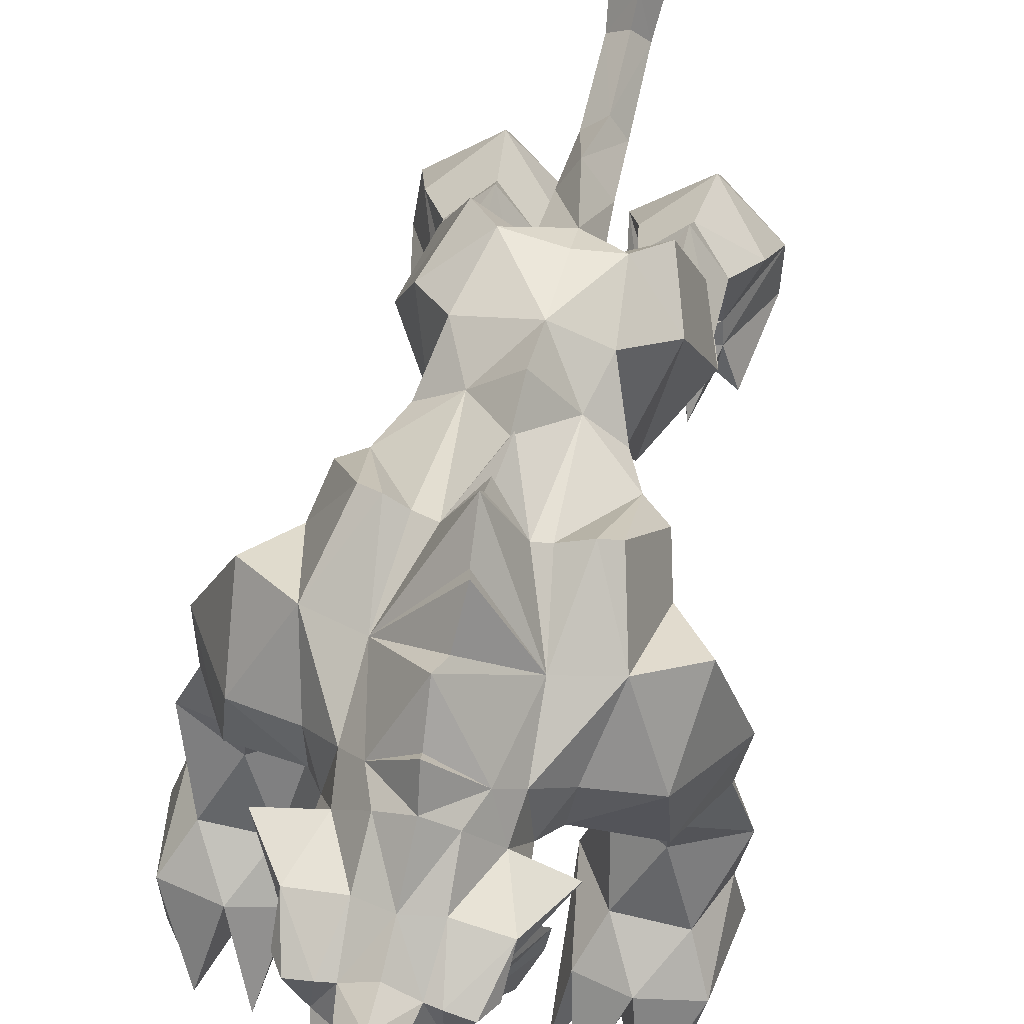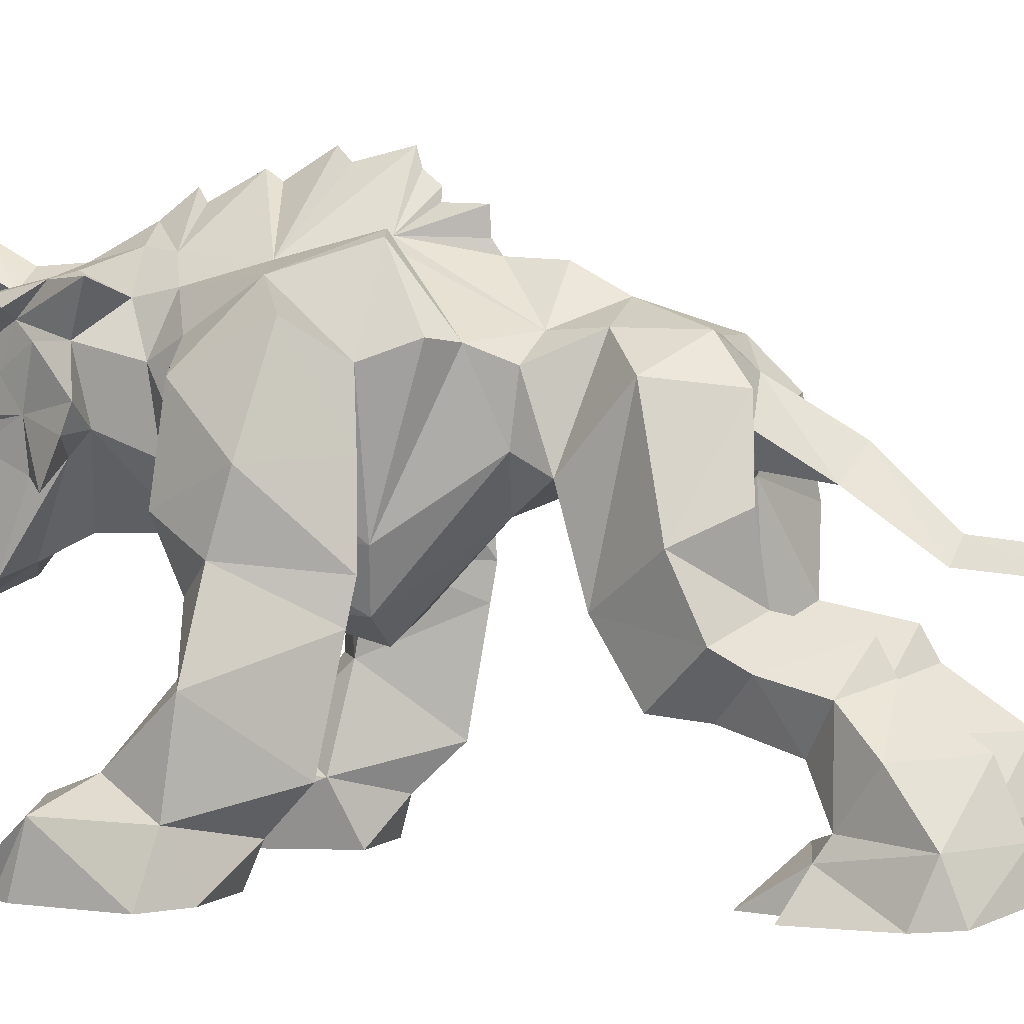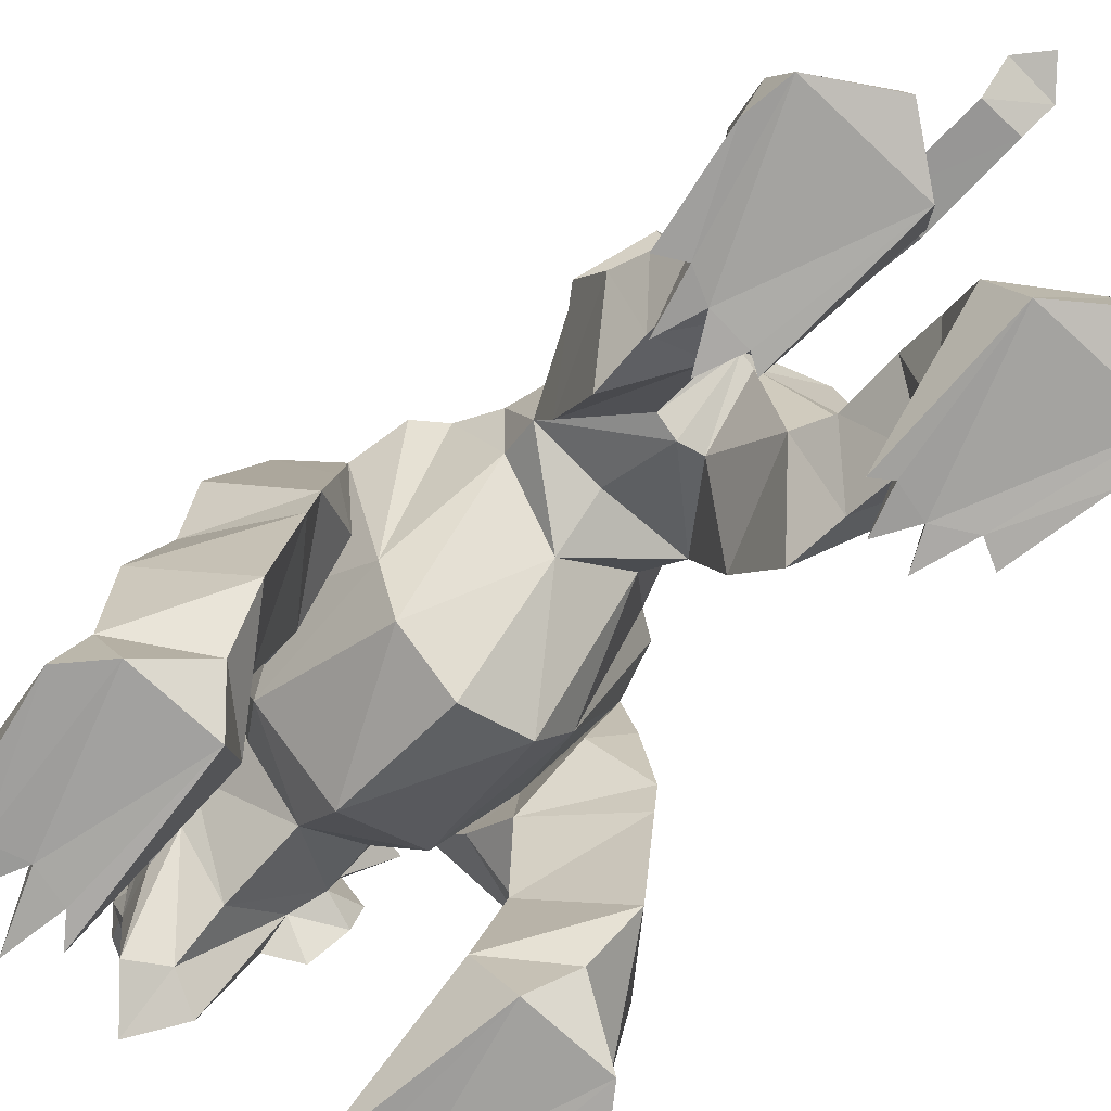
<metadata>
{"format":"obj","ext":"obj","renderer":"f3d","projection":"perspective","resolution":1024,"background":"white","views":[{"elev":72.1,"azim":12.7,"up":"+Y"},{"elev":1.2,"azim":108.3,"up":"+Y"},{"elev":-72.9,"azim":137.1,"up":"+Y"}]}
</metadata>
<code>
o SHA_BODY
v 0.7553 -0.1843 1.091
v 0.3176 -0.5914 0.02574
v -0.3725 -0.2026 1.058
v -0.000177 0.1245 2.16
v -0.472 -0.15 -0.07358
v 0.889 -1.099 1.242
v 0.4964 -1.087 1.874
v -0.8859 -1.1 1.274
v -0.4802 -1.088 1.87
v 0.2701 0.02748 0.2907
v -0.495 0.3368 0.7733
v -0.3438 0.2185 1.388
v -0.3328 -0.697 -0.4141
v -0.09965 0.1697 -0.2159
v 0.003761 0.6407 1.958
v 0.005969 0.8904 2.286
v 0.07102 -0.2397 -1.085
v 0.07435 -0.2044 -0.7402
v -0.4173 0.1097 1.088
v -0.01484 0.9606 0.7851
v 0.5777 -1.084 -0.8834
v 0.4033 -1.088 -0.2381
v 0.168 -1.097 -0.3402
v 0.002158 -0.1618 -1.292
v -0.6339 0.4598 0.9362
v -0.4576 -1.092 1.114
v 0.4283 0.5851 1.599
v 0.4194 0.1099 1.09
v -0.2341 -0.355 0.8271
v 0.2361 -0.3547 0.8282
v -0.2714 -1.089 -0.2369
v -0.1659 -1.097 -0.3402
v 0.013 0.5255 0.1456
v 0.4741 -0.15 -0.07361
v 0.3451 -1.041 -1.022
v 0.4549 -1.092 -0.4267
v 0.3337 -0.697 -0.4141
v 0.08539 -0.1329 0.03352
v -0.2771 0.02658 0.2911
v -0.2489 0.4346 0.1543
v -0.8482 -0.5199 1.131
v -0.003443 -0.3514 2.165
v 0.003752 -0.1338 1.479
v 0.2746 -1.089 -0.2366
v -0.3997 -1.088 -0.2373
v -0.2058 0.2083 1.902
v 0.2077 0.2051 1.902
v -0.1043 0.1667 2.131
v 0.497 0.337 0.7749
v -0.3477 -1.041 -1.022
v -0.4225 0.5843 1.598
v -0.2259 0.5339 1.549
v -0.2906 -0.3141 -0.3083
v 0.3745 -0.2025 1.06
v 0.5381 -1.1 -0.3811
v -0.1513 0.1866 2.051
v 0.2285 0.533 1.549
v 0.346 0.2187 1.39
v 0.1048 0.1646 2.13
v 0.152 0.1836 2.051
v -0.1496 0.2464 2.123
v 0.1511 0.2434 2.123
v 0.000169 0.1516 2.184
v -0.000422 0.0619 2.166
v 0.6145 -0.7706 0.8424
v 0.2388 -0.882 -0.529
v -0.07895 0.1324 2.126
v 0.0787 0.1308 2.126
v 0.00035 0.2 2.195
v -0.1172 0.184 2.003
v -0.1092 0.2063 2.131
v 0.1185 0.1809 2.003
v 0.11 0.2041 2.131
v -0.5758 -1.084 -0.8834
v -0.6654 -1.089 1.844
v -0.5902 -1.083 1.647
v -0.6068 -0.8262 1.623
v -0.3155 -0.5914 0.02574
v -0.42 -0.8622 1.577
v -0.8266 -0.8621 1.577
v 0.6923 -1.089 1.853
v 0.8284 -0.8622 1.577
v 0.4223 -0.8623 1.577
v 0.6126 -0.8263 1.623
v 0.5914 -1.083 1.639
v 0.4607 -1.092 1.114
v -0.2367 -0.882 -0.529
v -0.4459 -0.8732 -0.5122
v 0.02686 0.3162 -0.2175
v 0.001141 0.05017 -0.1983
v 0.636 0.4601 0.9381
v 0.001466 -0.08309 0.4978
v 0.2949 0.3313 0.3791
v 0.1171 0.6987 0.8056
v 0.3495 0.6801 0.7433
v -0.2999 0.3313 0.3791
v 0.1252 0.1157 2.088
v -0.1255 0.1183 2.088
v -0.2732 0.7084 0.7649
v -0.2279 0.6317 1.117
v 0.2926 -0.3141 -0.3083
v 0.1293 -0.4035 -0.1943
v 0.1523 -1.084 -0.8803
v -0.1503 -1.084 -0.8803
v -0.6154 -0.5104 1.238
v -0.4291 -0.5168 1.134
v 0.6174 -0.507 1.235
v 0.4312 -0.5168 1.135
v 0.2072 0.4346 0.1543
v -0.1272 -0.4035 -0.1943
v -0.08329 -0.1329 0.03353
v -0.1802 0.4253 -0.1279
v 0.5928 0.3021 1.278
v 0.1159 0.1175 2.087
v -0.1162 0.1199 2.087
v 0.3962 -1.098 1.755
v 0.464 -1.091 1.668
v -0.7799 0.07067 0.9916
v -0.5906 0.3019 1.276
v -0.0831 -0.8903 -0.8163
v 0.08517 -0.8902 -0.8162
v -0.3753 -1.098 1.755
v -0.4591 -1.092 1.693
v -0.536 -1.1 -0.3811
v -0.4543 -1.092 -0.4215
v 0.448 -0.8732 -0.5122
v 0.1822 0.4253 -0.1278
v -0.08533 0.01187 -0.447
v 0.102 0.159 -0.2155
v 0.08706 0.01188 -0.447
v 0.3025 0.4118 1.703
v 0.389 -0.04245 -0.292
v -0.367 0.2479 1.666
v 0.4506 0.4035 0.5933
v 0.4427 -0.5334 -0.5134
v -0.07268 -0.2045 -0.7402
v 0.355 -1.083 -0.3791
v 0.3304 -0.9079 -0.4296
v -0.2994 0.4166 1.703
v -0.4406 -0.5334 -0.5134
v -0.569 -0.9316 1.005
v -0.7678 -1.091 1.113
v 0.3703 0.2399 1.666
v 0.2431 0.1628 1.669
v -0.3878 -0.04242 -0.2919
v -0.2419 0.1641 1.668
v -0.3431 -1.083 -0.3527
v -0.3367 -0.9079 -0.4297
v 0.001026 -0.4513 0.8576
v 0.3364 -0.6664 -0.9038
v -0.3343 -0.6664 -0.9038
v -0.1554 -0.532 -0.532
v 0.1575 -0.532 -0.532
v 0.8503 -0.5199 1.132
v 0.002178 0.6429 0.5219
v -0.3604 -0.866 1.195
v -0.7485 -1.098 1.717
v -0.7179 -1.093 1.637
v 0.2518 0.1001 0.4216
v -0.4289 0.5787 1.059
v -0.2227 0.1001 0.4216
v 0.5781 -0.2251 0.7365
v 0.4109 -0.0041 0.8287
v -0.5761 -0.2263 0.7342
v -0.4089 -0.00455 0.8275
v -0.106 0.5626 1.973
v -0.7349 -0.7505 1.404
v 0.7686 -1.091 1.113
v 0.7369 -0.7508 1.404
v 0.217 0.0778 1.465
v 0.4302 0.579 1.061
v 0.1115 0.5606 1.973
v 0.3746 0.2994 0.02947
v 0.8288 -0.8727 1.19
v 0.5702 -0.9314 1.005
v 0.3628 -0.8661 1.195
v -0.8269 -0.8726 1.19
v -0.6125 -0.7716 0.8422
v -0.5992 -0.2878 1.221
v -0.6203 -0.05938 1.308
v -0.02924 0.9091 1.248
v -0.4547 0.4053 0.6045
v -0.1977 0.659 0.7769
v 0.3028 0.5843 1.775
v 0.000807 0.2646 2.259
v 0.002062 0.4865 2.121
v -0.07345 0.6613 2.161
v 0.08072 0.66 2.161
v 0.3081 -0.07687 1.318
v 0.1732 0.421 2.025
v 0.2949 0.5065 1.923
v 0.2501 0.5448 1.99
v -0.2797 0.3503 1.479
v -0.2149 0.07778 1.465
v -0.3059 -0.0768 1.317
v -0.1696 0.4239 2.025
v -0.2964 0.5886 1.775
v -0.2899 0.5104 1.923
v -0.2442 0.5487 1.99
v -0.00112 -0.2249 1.963
v 0.1266 -0.2703 2.024
v 0.1883 0.0288 1.891
v 0.1892 0.08236 1.767
v 0.3036 -0.01761 1.802
v -0.1988 0.02992 1.88
v -0.1315 -0.2685 2.025
v -0.1896 0.08393 1.767
v -0.3024 -0.01648 1.802
v 0.008931 -0.1178 -0.7682
v 0.01148 -0.0912 -1.168
v 0.08266 -0.1714 -1.201
v -0.4659 -0.4028 -0.186
v 0.4679 -0.4026 -0.1863
v 0.7581 -1.098 1.718
v 0.7157 -1.094 1.67
v -0.0245 0.1309 -0.5069
v 0.6219 -0.05803 1.315
v 0.6014 -0.288 1.223
v -0.3483 -0.05927 1.222
v -0.05162 0.03374 -0.1893
v 0.05372 0.03375 -0.1893
v 0.3619 0.4194 1.332
v 0.02206 0.7878 0.5559
v 0.00259 0.7973 0.705
v -0.3759 0.2994 0.02947
v 0.3505 -0.05936 1.224
v 0.001189 -0.3273 1.318
v 0.2966 -0.3742 -0.5921
v -0.2946 -0.3742 -0.5921
v 0.4631 -0.9499 -0.4616
v -0.7533 -0.1845 1.089
v 0.2812 0.3503 1.479
v 0.7815 0.07022 1.005
v -0.3706 0.3967 0.5496
v -0.1187 0.621 1.765
v 0.23 0.6317 1.117
v -0.115 0.6987 0.8056
v -0.461 -0.9499 -0.4616
v 0.5883 -0.8952 -0.8143
v -0.5862 -0.8952 -0.8143
v -0.2866 0.2663 -0.2619
v -0.5964 -1.096 -0.7071
v -0.4917 -0.7498 1.403
v -0.144 0.3632 2.153
v 0.2887 0.2663 -0.2619
v 0.494 -0.7501 1.403
v -0.2438 0.5595 1.396
v 0.1483 0.3658 2.148
v 0.001615 0.8683 1.181
v 0.5999 -1.095 -0.732
v -0.3617 0.4192 1.331
v 0.0128 0.9648 1.012
v 0.3592 0.3918 0.5182
v -0.01063 0.8603 1.448
v 0.004247 0.6494 1.791
v -0.346 0.6806 0.7428
v 0.245 0.5595 1.396
v -0.2234 -1.093 -0.3806
v -0.2105 -0.9497 -0.4594
v 0.1744 0.6604 0.7843
v 0.28 0.7068 0.7632
v 0.1257 0.6189 1.765
v 0.223 -1.093 -0.373
v 0.2126 -0.9497 -0.4594
v -0.08365 -0.1841 -1.194
v -0.06826 -0.2397 -1.085
v 0.07641 0.2639 2.216
v -0.1599 0.6624 1.438
v -0.01263 0.8154 1.423
v -0.001347 -0.00955 2.201
v 0.002459 0.917 0.9716
v 0.001047 -0.1552 0.0505
v -0.07486 0.2656 2.216
v -0.36 0.1457 1.707
v 0.007526 0.7648 1.566
v -0.2908 -0.3304 0.1854
v 0.3612 0.1437 1.707
v 0.2976 -0.3304 0.1854
v 0.3407 -0.1543 0.7925
v 0.233 0.4753 1.91
v -0.2283 0.4813 1.911
v -0.3387 -0.1549 0.7912
v 0.1592 0.4298 0.3493
v -0.1571 0.4298 0.3493
v 0.4374 -0.4731 -0.3004
v -0.4353 -0.4731 -0.3004
v 0.1713 -0.4675 -0.3178
v 0.008279 -0.1541 -1.07
v -0.1692 -0.4675 -0.3178
v 0.162 0.6625 1.438
v 0.003118 0.6286 0.3281
v -0.000447 -0.1376 1.777
v -0.112 0.6863 1.561
v -0.8024 -1.1 1.646
v -0.003895 0.8437 0.7043
v -0.00837 0.8934 0.7642
v -0.303 -0.4823 -0.6501
v -0.535 -0.6808 -0.6594
v 0.3051 -0.4823 -0.6501
v 0.537 -0.6808 -0.6594
v 0.003477 0.6488 2.232
v 0.02638 -0.00908 0.2974
v 0.001257 0.3569 2.232
v 0.1154 0.6853 1.561
v 0.004328 0.7258 2.106
v 0.8042 -1.1 1.646
v -0.002203 -0.2279 2.146
v 0.3456 -0.8881 -0.9985
v -0.1613 0.5692 1.983
v -0.3436 -0.8881 -0.9985
v 0.135 -0.6658 -0.6813
v -0.1329 -0.6658 -0.6813
v 0.1634 0.5662 1.982
v 0.5878 -0.367 0.7641
v 0.3285 -0.6124 -0.1692
v -0.5849 -0.3533 0.7593
v -0.3264 -0.6124 -0.1692
v 0.02601 0.4165 -0.1115
v -0.000857 0.2162 1.857
v 0.009826 0.6939 0.5543
v 0.2655 0.4122 1.841
v -0.2619 0.4172 1.841
v -0.5288 0.09242 0.7449
v 0.1843 0.3278 1.991
v -0.185 0.3353 1.985
v 0.5316 0.08885 0.7544
f 171 236 257
f 292 43 144
f 43 292 146
f 100 160 247
f 49 279 134
f 49 134 95
f 176 246 108
f 169 174 154
f 243 156 106
f 105 41 167
f 173 10 278
f 278 10 38
f 282 19 11
f 106 178 316
f 179 231 41
f 247 160 251
f 195 19 282
f 118 180 119
f 286 229 140
f 39 276 111
f 302 39 272
f 284 234 183
f 139 133 322
f 143 131 321
f 187 301 16
f 301 188 16
f 18 209 216
f 266 18 136
f 219 3 19
f 19 165 11
f 245 173 34
f 112 40 33
f 153 37 287
f 34 173 278
f 285 315 37
f 315 287 37
f 103 137 263
f 126 135 37
f 266 17 18
f 17 209 18
f 160 256 11
f 316 41 231
f 76 142 26
f 178 41 316
f 190 192 313
f 304 262 57
f 171 257 222
f 154 107 169
f 154 65 314
f 95 171 49
f 234 161 282
f 159 30 92
f 227 30 189
f 29 92 149
f 148 259 87
f 147 104 258
f 284 183 237
f 283 155 94
f 228 285 135
f 37 135 285
f 300 150 299
f 21 137 103
f 137 21 36
f 66 138 126
f 153 66 37
f 66 126 37
f 278 38 102
f 229 289 152
f 276 39 225
f 29 161 92
f 225 241 5
f 5 276 225
f 177 167 41
f 41 178 177
f 274 208 46
f 201 202 97
f 29 149 227
f 195 29 227
f 263 137 44
f 44 138 264
f 259 148 31
f 31 147 258
f 322 133 46
f 97 202 47
f 319 47 73
f 47 143 321
f 46 205 98
f 319 97 47
f 28 279 49
f 65 108 314
f 259 120 87
f 13 152 289
f 140 13 286
f 238 242 124
f 199 196 309
f 100 247 268
f 52 197 235
f 51 139 281
f 53 220 110
f 112 241 225
f 163 28 49
f 217 218 1
f 250 230 55
f 36 250 55
f 46 98 56
f 98 46 56
f 184 57 262
f 27 280 131
f 54 226 28
f 28 189 279
f 98 64 319
f 98 206 270
f 97 47 60
f 47 97 60
f 61 56 98
f 56 61 98
f 60 62 97
f 62 60 97
f 270 201 97
f 64 97 319
f 63 48 64
f 59 63 64
f 48 63 64
f 63 59 64
f 65 154 174
f 168 85 86
f 264 138 66
f 121 264 66
f 196 186 166
f 319 69 71
f 186 190 172
f 69 319 73
f 67 4 69
f 4 68 69
f 4 67 69
f 68 4 69
f 46 70 71
f 69 71 67
f 70 115 71
f 71 69 67
f 115 70 71
f 72 47 73
f 73 69 68
f 114 72 73
f 69 73 68
f 72 114 73
f 147 74 104
f 151 298 297
f 142 76 158
f 167 243 105
f 77 76 9
f 76 26 123
f 76 77 75
f 80 8 294
f 289 317 13
f 317 286 13
f 79 77 9
f 156 79 122
f 80 75 77
f 167 77 243
f 85 168 215
f 246 169 107
f 82 84 81
f 6 82 306
f 83 176 116
f 85 81 84
f 246 84 169
f 7 84 83
f 85 84 7
f 86 85 117
f 175 176 65
f 108 65 176
f 87 152 13
f 88 148 87
f 140 88 13
f 88 87 13
f 209 136 216
f 18 216 130
f 245 127 173
f 241 112 14
f 241 14 220
f 136 18 130
f 113 233 91
f 326 91 233
f 161 39 92
f 92 39 302
f 109 93 10
f 159 92 10
f 94 295 296
f 257 236 290
f 261 253 260
f 236 171 261
f 96 40 39
f 284 33 40
f 59 97 62
f 59 64 97
f 97 59 62
f 64 59 97
f 98 48 61
f 64 48 98
f 48 98 61
f 48 64 98
f 268 181 100
f 237 100 20
f 183 100 237
f 100 99 160
f 287 228 153
f 127 245 129
f 102 38 221
f 102 221 101
f 35 21 103
f 150 311 299
f 104 74 50
f 312 151 297
f 106 105 243
f 3 219 179
f 179 106 3
f 316 3 106
f 107 108 246
f 226 54 218
f 108 218 54
f 314 108 54
f 109 127 33
f 33 283 109
f 110 111 276
f 111 110 220
f 10 272 38
f 272 90 38
f 14 112 89
f 33 318 112
f 113 171 222
f 218 217 226
f 68 114 73
f 114 68 73
f 115 67 71
f 67 115 71
f 7 83 117
f 117 85 7
f 117 83 116
f 86 117 116
f 118 119 25
f 25 323 118
f 160 119 251
f 119 180 12
f 310 120 104
f 104 120 32
f 121 308 103
f 121 103 23
f 9 76 123
f 79 9 123
f 123 26 122
f 79 123 122
f 45 238 125
f 74 147 125
f 125 238 124
f 242 125 124
f 230 22 36
f 230 36 55
f 127 129 89
f 89 112 318
f 128 90 14
f 89 128 14
f 129 245 221
f 128 130 90
f 130 89 129
f 130 129 90
f 144 232 131
f 27 131 57
f 34 101 132
f 221 132 101
f 194 43 146
f 193 146 139
f 253 279 159
f 253 283 260
f 126 239 300
f 150 300 239
f 136 130 128
f 216 136 128
f 137 138 44
f 22 137 36
f 230 138 22
f 137 22 138
f 193 139 52
f 139 51 52
f 240 88 298
f 298 151 240
f 26 142 141
f 178 106 156
f 177 141 142
f 142 158 8
f 170 232 144
f 43 170 144
f 143 144 131
f 204 277 47
f 145 53 5
f 145 220 53
f 146 207 274
f 146 133 139
f 148 147 31
f 125 147 45
f 238 45 148
f 147 148 45
f 149 30 227
f 92 30 149
f 239 308 150
f 308 121 150
f 310 240 151
f 120 310 151
f 151 312 120
f 87 120 312
f 311 150 121
f 121 66 311
f 1 218 154
f 314 1 154
f 33 291 283
f 291 33 284
f 141 156 26
f 26 156 122
f 75 80 158
f 158 76 75
f 158 80 157
f 8 158 294
f 159 10 93
f 253 159 93
f 160 25 119
f 11 25 160
f 96 39 161
f 161 234 96
f 162 326 233
f 163 326 162
f 54 28 163
f 162 54 163
f 323 164 118
f 323 165 164
f 19 3 165
f 3 164 165
f 255 275 293
f 305 187 16
f 177 80 167
f 80 77 167
f 215 168 6
f 174 175 65
f 82 174 169
f 84 82 169
f 58 232 170
f 58 189 28
f 91 171 113
f 91 49 171
f 184 262 313
f 188 305 16
f 173 109 10
f 173 127 109
f 6 174 82
f 168 174 6
f 175 174 168
f 168 86 175
f 176 175 86
f 176 86 116
f 80 177 8
f 177 142 8
f 141 177 178
f 156 141 178
f 41 105 179
f 106 179 105
f 179 180 231
f 180 179 219
f 271 20 100
f 20 271 236
f 282 11 182
f 182 11 256
f 99 100 183
f 183 234 99
f 184 27 57
f 184 280 27
f 71 69 273
f 69 73 267
f 303 248 186
f 186 244 303
f 187 305 166
f 166 186 187
f 305 188 172
f 186 172 188
f 43 189 170
f 170 189 58
f 47 324 73
f 73 248 267
f 280 184 191
f 184 313 192
f 191 192 190
f 191 184 192
f 193 194 146
f 251 119 12
f 193 12 194
f 195 12 19
f 195 43 194
f 195 194 12
f 71 325 46
f 244 71 273
f 197 51 281
f 51 197 52
f 197 281 198
f 309 197 199
f 199 198 196
f 197 198 199
f 203 201 200
f 146 292 207
f 42 200 201
f 307 201 270
f 201 203 202
f 203 277 204
f 292 144 203
f 203 144 277
f 202 203 204
f 202 204 47
f 205 206 98
f 206 207 200
f 200 42 206
f 206 307 270
f 274 207 208
f 207 206 205
f 208 205 46
f 207 205 208
f 17 288 209
f 209 266 136
f 210 17 211
f 288 266 209
f 211 17 265
f 210 211 24
f 5 212 276
f 212 5 53
f 213 34 278
f 101 34 213
f 81 85 215
f 82 81 215
f 215 6 306
f 82 215 214
f 130 216 89
f 216 128 89
f 217 233 113
f 217 113 58
f 107 154 218
f 218 108 107
f 219 19 12
f 12 180 219
f 111 220 90
f 14 90 220
f 221 38 90
f 90 129 221
f 232 58 222
f 113 222 58
f 320 223 94
f 295 237 296
f 223 237 224
f 94 223 224
f 40 225 39
f 112 225 40
f 28 226 58
f 217 58 226
f 195 227 43
f 227 189 43
f 101 285 228
f 101 228 287
f 53 229 286
f 229 53 289
f 230 239 126
f 138 230 126
f 180 118 231
f 164 231 118
f 257 232 222
f 131 232 57
f 233 217 1
f 1 162 233
f 282 182 234
f 234 182 256
f 235 197 309
f 255 235 166
f 236 94 20
f 236 261 260
f 155 284 237
f 223 320 237
f 240 238 88
f 238 148 88
f 308 239 21
f 250 239 230
f 240 310 74
f 238 240 242
f 145 5 241
f 241 220 145
f 240 74 242
f 74 125 242
f 77 79 243
f 79 156 243
f 186 196 244
f 196 71 244
f 34 132 245
f 221 245 132
f 83 84 246
f 176 83 246
f 193 52 247
f 268 247 52
f 73 190 248
f 248 190 186
f 181 249 100
f 249 181 236
f 36 21 250
f 21 239 250
f 12 193 251
f 193 247 251
f 249 252 100
f 252 249 236
f 134 253 95
f 134 279 253
f 181 290 236
f 181 268 269
f 172 255 15
f 255 166 15
f 99 234 256
f 256 160 99
f 57 232 257
f 257 290 57
f 258 104 32
f 259 31 258
f 120 259 32
f 259 258 32
f 260 283 94
f 236 260 94
f 95 261 171
f 95 253 261
f 262 255 172
f 262 304 255
f 103 263 23
f 44 264 263
f 263 264 23
f 264 121 23
f 265 210 24
f 24 211 265
f 265 17 266
f 266 210 265
f 267 185 69
f 185 267 248
f 255 293 235
f 52 235 293
f 290 181 269
f 269 268 254
f 270 97 64
f 98 270 64
f 252 271 100
f 271 252 236
f 272 39 111
f 90 272 111
f 185 273 69
f 185 244 273
f 146 274 133
f 133 274 46
f 254 268 275
f 304 57 290
f 276 212 78
f 276 78 110
f 277 143 47
f 277 144 143
f 2 213 278
f 102 2 278
f 279 189 30
f 30 159 279
f 280 191 190
f 324 190 73
f 198 281 196
f 196 325 71
f 195 282 29
f 161 29 282
f 109 283 93
f 253 93 283
f 284 96 234
f 284 40 96
f 285 101 213
f 213 315 285
f 286 212 53
f 286 317 212
f 102 287 315
f 287 102 101
f 266 288 210
f 288 17 210
f 317 289 110
f 110 289 53
f 290 254 275
f 290 269 254
f 291 284 155
f 283 291 155
f 200 207 292
f 203 200 292
f 293 275 268
f 52 293 268
f 157 80 294
f 294 158 157
f 94 224 295
f 224 237 295
f 296 237 20
f 94 296 20
f 297 140 229
f 152 297 229
f 140 297 298
f 88 140 298
f 135 299 228
f 299 153 228
f 299 135 300
f 135 126 300
f 301 187 186
f 188 301 186
f 272 10 302
f 302 10 92
f 303 244 185
f 185 248 303
f 275 255 304
f 275 304 290
f 15 166 305
f 172 15 305
f 214 215 306
f 82 214 306
f 206 42 307
f 42 201 307
f 21 35 308
f 35 103 308
f 309 196 166
f 166 235 309
f 104 50 310
f 50 74 310
f 66 153 311
f 153 299 311
f 152 87 312
f 297 152 312
f 313 262 172
f 190 313 172
f 1 314 162
f 54 162 314
f 315 213 2
f 315 2 102
f 231 164 316
f 3 316 164
f 78 212 317
f 110 78 317
f 318 33 127
f 127 89 318
f 46 319 71
f 98 319 46
f 155 320 94
f 320 155 237
f 321 131 280
f 324 280 190
f 322 281 139
f 196 281 325
f 11 323 25
f 323 11 165
f 47 321 324
f 321 280 324
f 325 322 46
f 281 322 325
f 326 49 91
f 49 326 163

</code>
